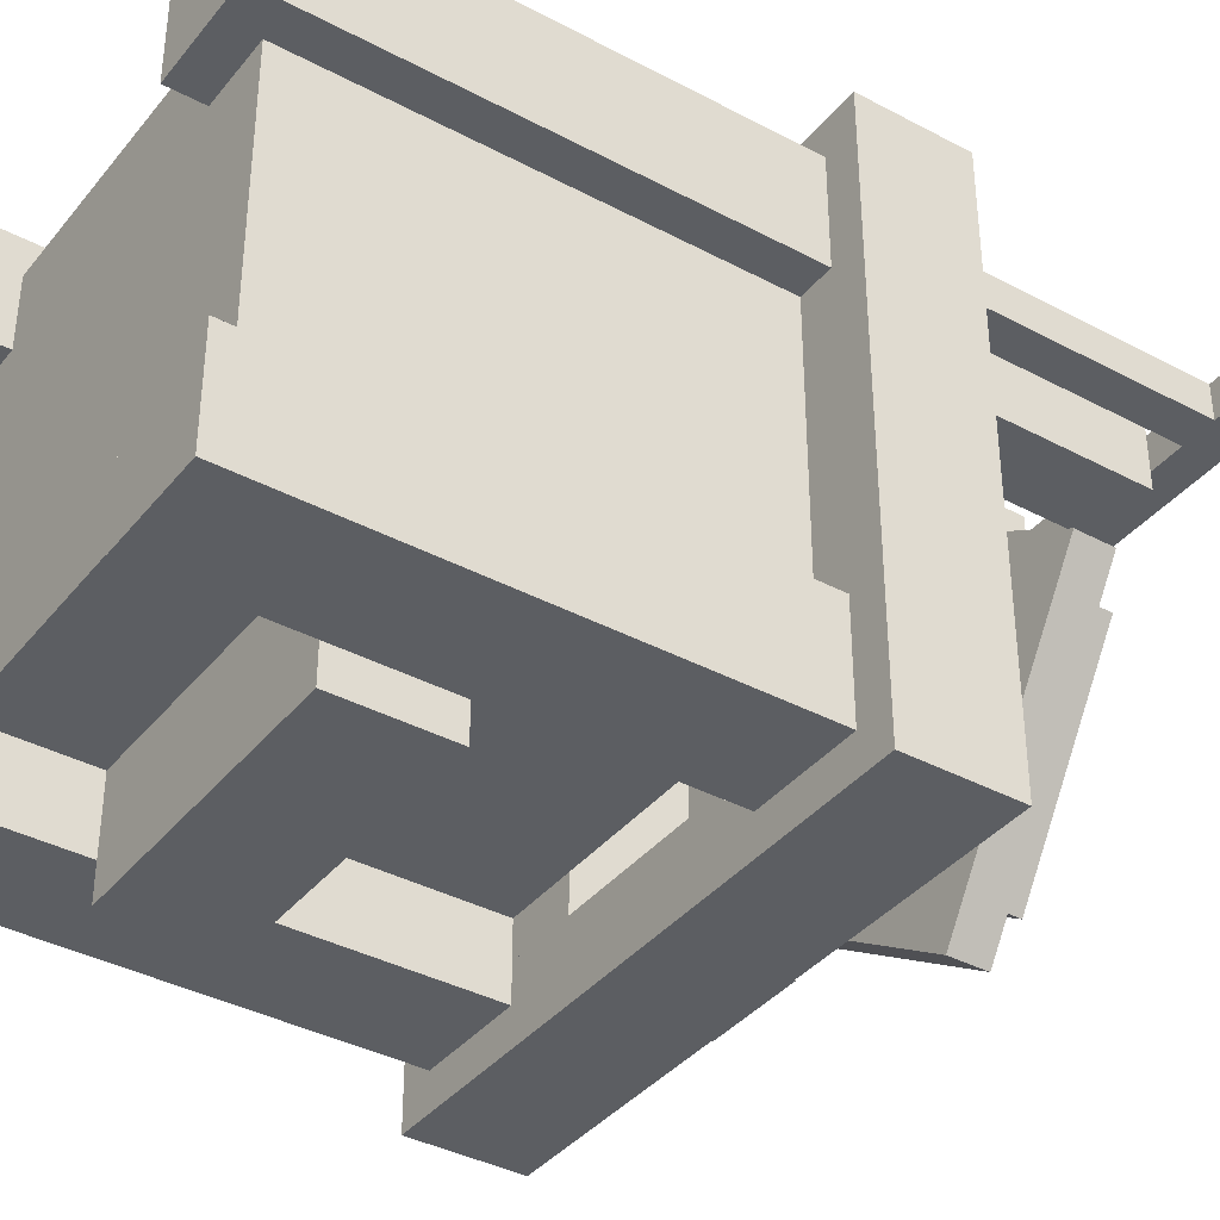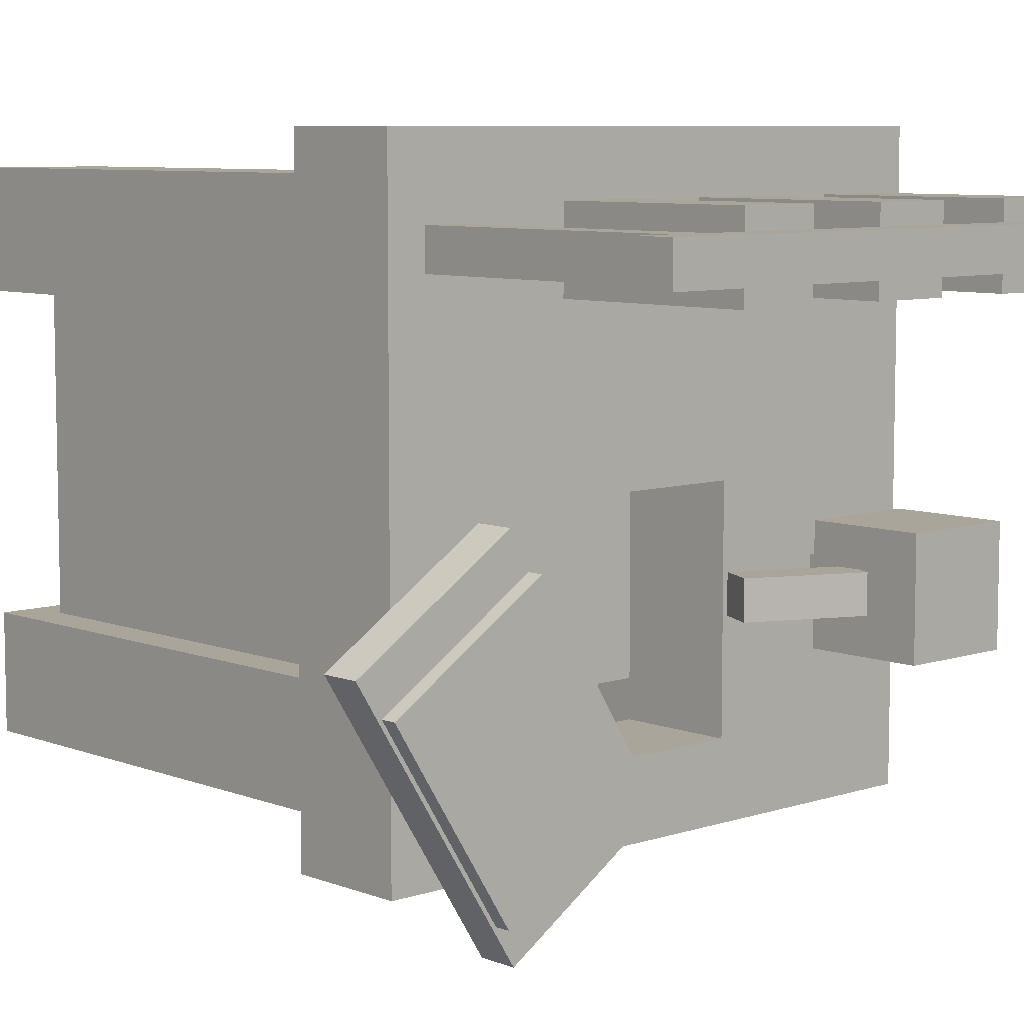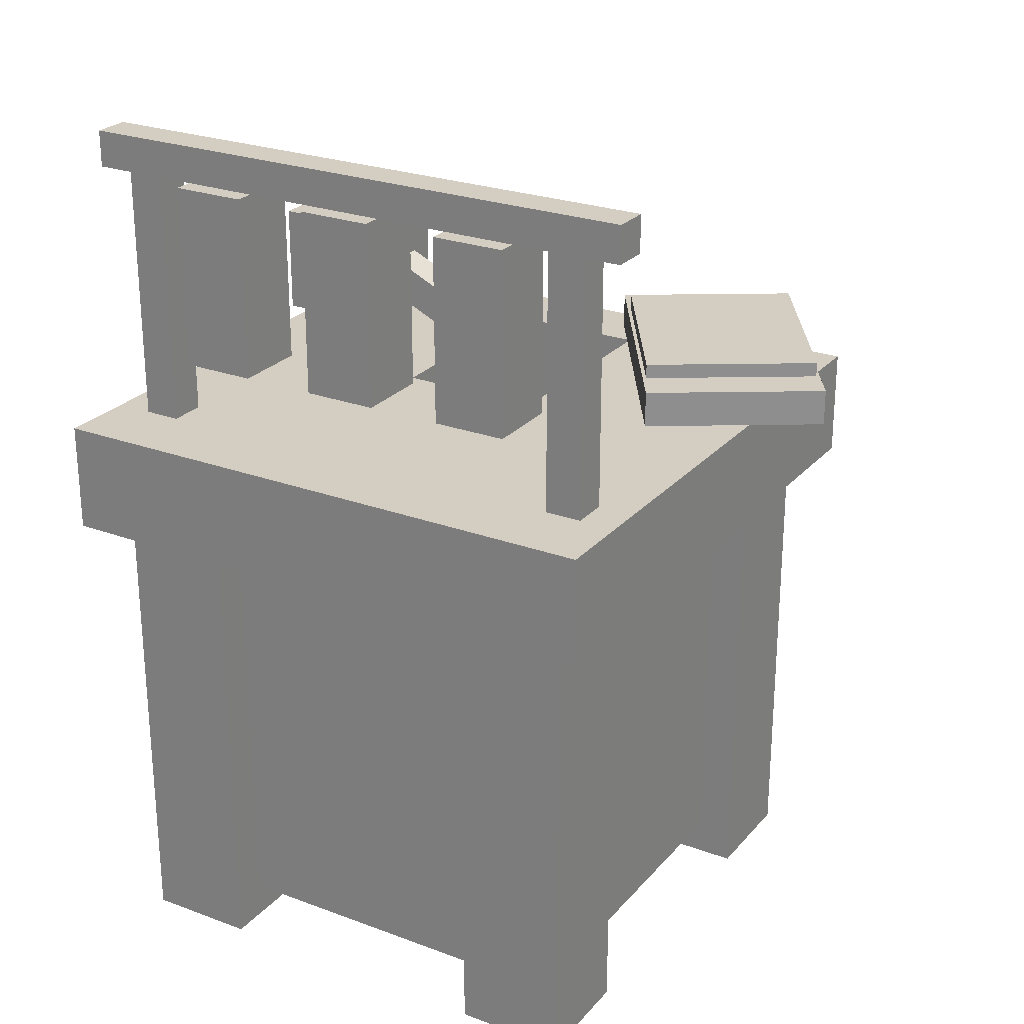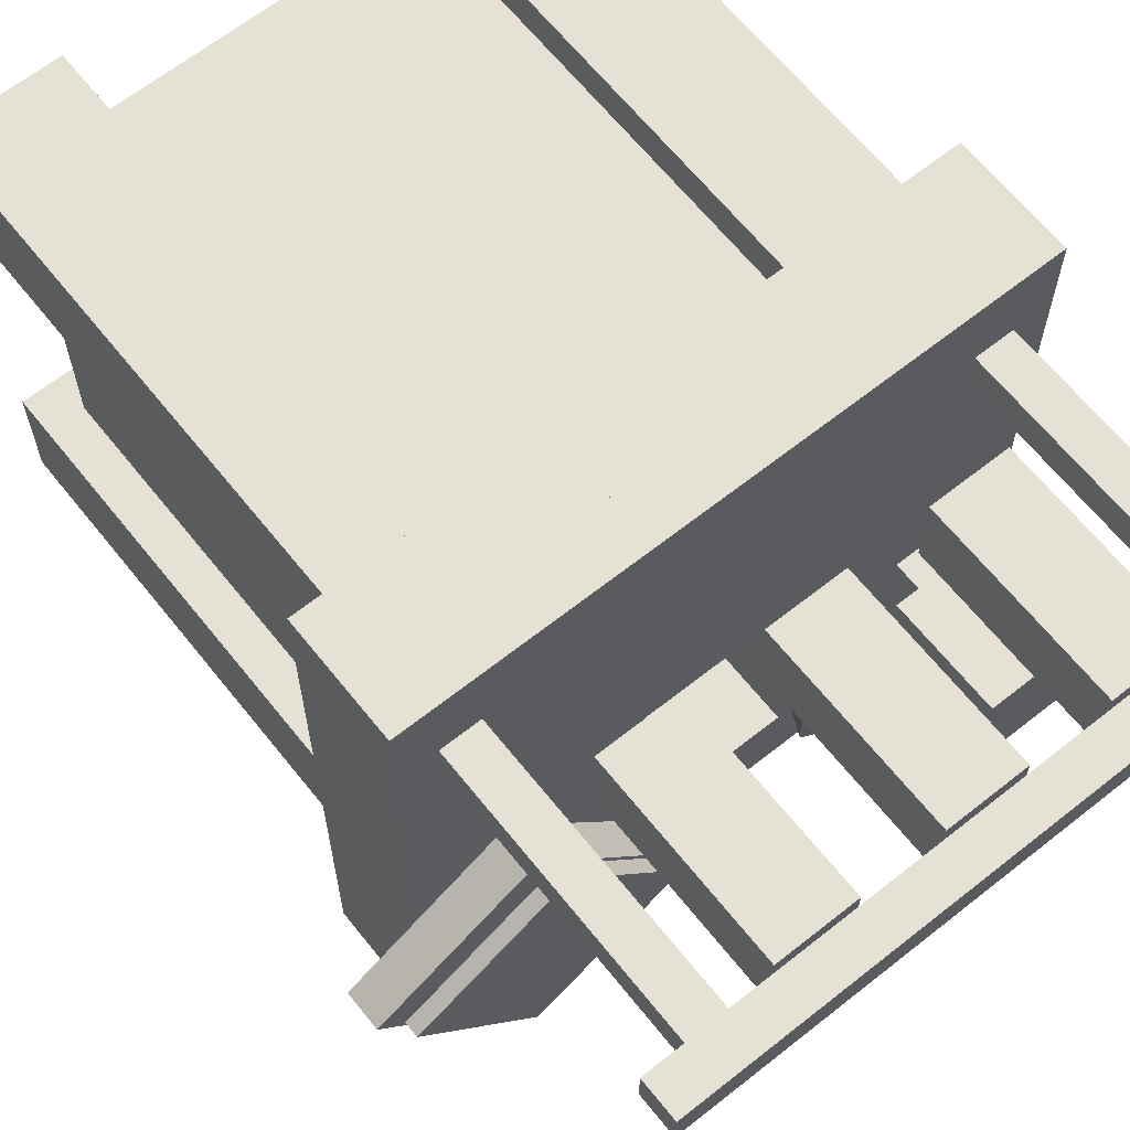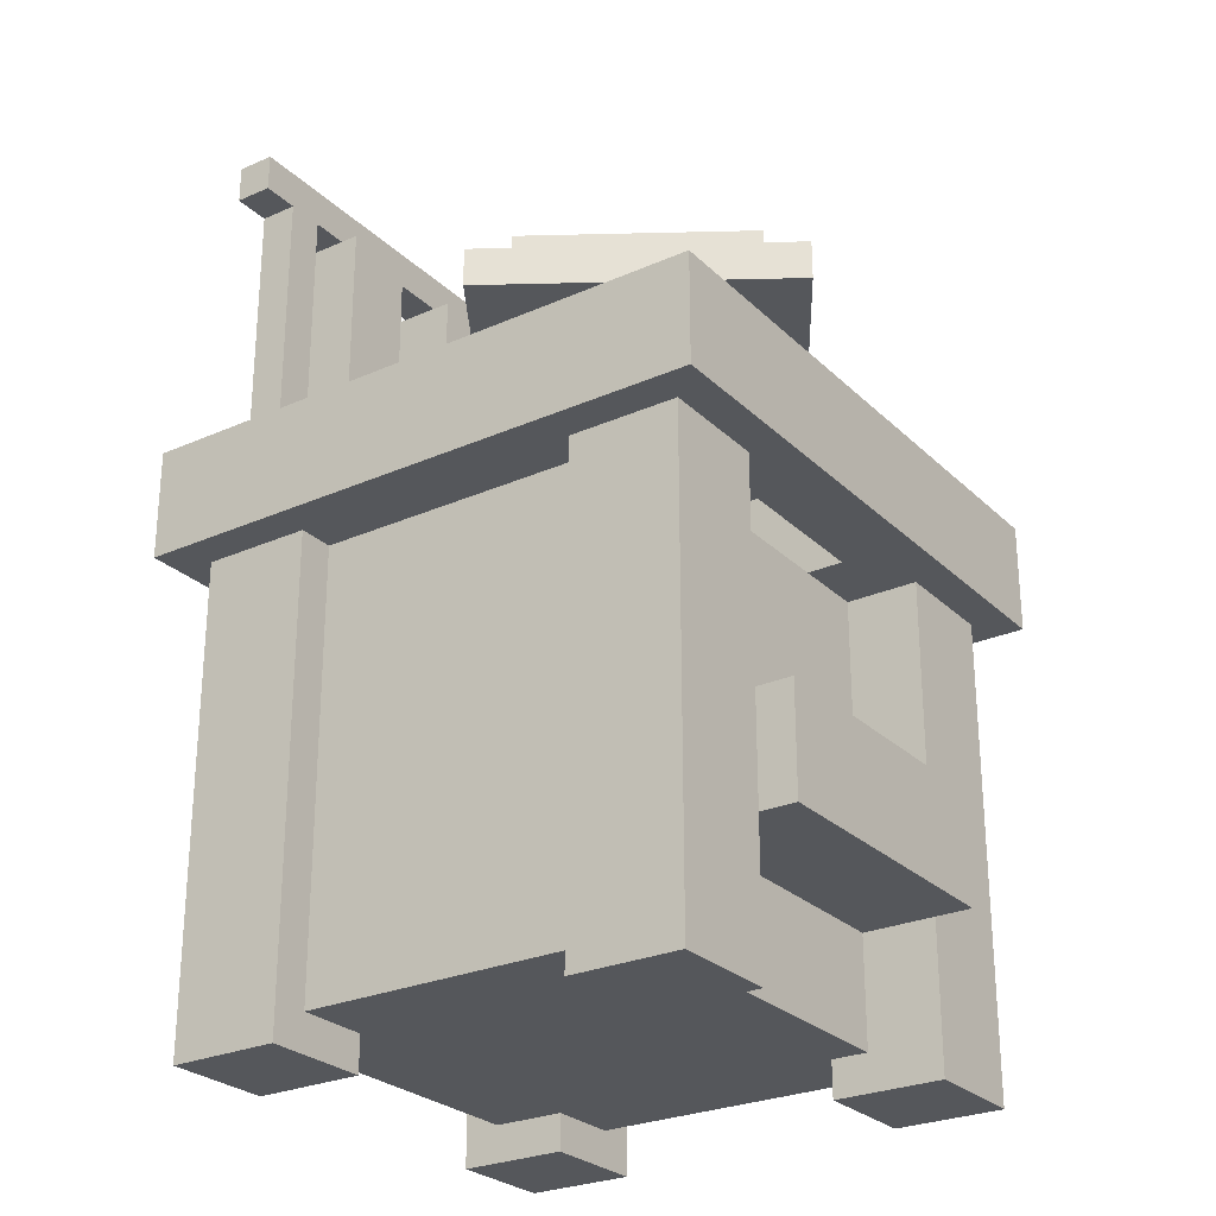
<metadata>
{"format":"obj","ext":"obj","renderer":"f3d","projection":"perspective","resolution":1024,"background":"white","views":[{"elev":-37.9,"azim":55.8,"up":"+Z"},{"elev":7.6,"azim":137.2,"up":"+Z"},{"elev":25.2,"azim":30.9,"up":"+Y"},{"elev":64.8,"azim":141.4,"up":"+Z"},{"elev":-26.7,"azim":124.7,"up":"+Y"}]}
</metadata>
<code>
o table
v -0.125 0.5 0.5
v -0.125 0.5 -0.375
v -0.125 0.3125 0.5
v -0.125 0.3125 -0.375
v -0.5 0.5 -0.375
v -0.5 0.5 0.5
v -0.5 0.3125 -0.375
v -0.5 0.3125 0.5
f 4 7 5 2
f 3 4 2 1
f 8 3 1 6
f 7 8 6 5
f 6 1 2 5
f 7 4 3 8
o table
v 0.5 0.5 -0.375
v 0.5 0.5 -0.5
v 0.5 0.3125 -0.375
v 0.5 0.3125 -0.5
v -0.5 0.5 -0.5
v -0.5 0.5 -0.375
v -0.5 0.3125 -0.5
v -0.5 0.3125 -0.375
f 12 15 13 10
f 11 12 10 9
f 16 11 9 14
f 15 16 14 13
f 14 9 10 13
f 15 12 11 16
o table
v 0.5 0.5 0.5
v 0.5 0.5 -0.375
v 0.5 0.3125 0.5
v 0.5 0.3125 -0.375
v 0.125 0.5 -0.375
v 0.125 0.5 0.5
v 0.125 0.3125 -0.375
v 0.125 0.3125 0.5
f 20 23 21 18
f 19 20 18 17
f 24 19 17 22
f 23 24 22 21
f 22 17 18 21
f 23 20 19 24
o table
v 0.125 0.5 0.5
v 0.125 0.5 0
v 0.125 0.3125 0.5
v 0.125 0.3125 0
v -0.125 0.5 0
v -0.125 0.5 0.5
v -0.125 0.3125 0
v -0.125 0.3125 0.5
f 28 31 29 26
f 27 28 26 25
f 32 27 25 30
f 31 32 30 29
f 30 25 26 29
f 31 28 27 32
o inner_cube
v 0.375 0.3125 0.375
v 0.375 0.3125 -0.3125
v 0.375 -0.4375 0.375
v 0.375 -0.4375 -0.3125
v -0.375 0.3125 -0.3125
v -0.375 0.3125 0.375
v -0.375 -0.4375 -0.3125
v -0.375 -0.4375 0.375
f 36 39 37 34
f 35 36 34 33
f 40 35 33 38
f 39 40 38 37
f 38 33 34 37
f 39 36 35 40
o cover
v 0.6099 0.5625 -0.1856
v 0.3412 0.5625 -0.6073
v 0.6099 0.5 -0.1856
v 0.3412 0.5 -0.6073
v 0.07765 0.5625 -0.4394
v 0.3463 0.5625 -0.0177
v 0.07765 0.5 -0.4394
v 0.3463 0.5 -0.0177
f 44 47 45 42
f 43 44 42 41
f 48 43 41 46
f 47 48 46 45
f 46 41 42 45
f 47 44 43 48
o leaf
v 0.5676 0.5875 -0.2402
v 0.3729 0.5875 -0.546
v 0.5676 0.5375 -0.2402
v 0.3729 0.5375 -0.546
v 0.1199 0.5875 -0.3848
v 0.3146 0.5875 -0.07904
v 0.1199 0.5375 -0.3848
v 0.3146 0.5375 -0.07904
f 52 55 53 50
f 51 52 50 49
f 56 51 49 54
f 55 56 54 53
f 54 49 50 53
f 55 52 51 56
o cube
v 0.4375 0.3125 -0.25
v 0.4375 0.3125 -0.4375
v 0.4375 -0.5 -0.25
v 0.4375 -0.5 -0.4375
v 0.25 0.3125 -0.4375
v 0.25 0.3125 -0.25
v 0.25 -0.5 -0.4375
v 0.25 -0.5 -0.25
f 60 63 61 58
f 59 60 58 57
f 64 59 57 62
f 63 64 62 61
f 62 57 58 61
f 63 60 59 64
o cube
v -0.25 0.3125 -0.25
v -0.25 0.3125 -0.4375
v -0.25 -0.5 -0.25
v -0.25 -0.5 -0.4375
v -0.4375 0.3125 -0.4375
v -0.4375 0.3125 -0.25
v -0.4375 -0.5 -0.4375
v -0.4375 -0.5 -0.25
f 68 71 69 66
f 67 68 66 65
f 72 67 65 70
f 71 72 70 69
f 70 65 66 69
f 71 68 67 72
o cube
v 0.4375 0.3125 0.4375
v 0.4375 0.3125 0.25
v 0.4375 -0.5 0.4375
v 0.4375 -0.5 0.25
v 0.25 0.3125 0.25
v 0.25 0.3125 0.4375
v 0.25 -0.5 0.25
v 0.25 -0.5 0.4375
f 76 79 77 74
f 75 76 74 73
f 80 75 73 78
f 79 80 78 77
f 78 73 74 77
f 79 76 75 80
o cube
v -0.25 0.3125 0.4375
v -0.25 0.3125 0.25
v -0.25 -0.5 0.4375
v -0.25 -0.5 0.25
v -0.4375 0.3125 0.25
v -0.4375 0.3125 0.4375
v -0.4375 -0.5 0.25
v -0.4375 -0.5 0.4375
f 84 87 85 82
f 83 84 82 81
f 88 83 81 86
f 87 88 86 85
f 86 81 82 85
f 87 84 83 88
o cube
v 0.25 -0.0625 -0.3125
v 0.25 -0.0625 -0.5
v 0.25 -0.25 -0.3125
v 0.25 -0.25 -0.5
v -0.25 -0.0625 -0.5
v -0.25 -0.0625 -0.3125
v -0.25 -0.25 -0.5
v -0.25 -0.25 -0.3125
f 92 95 93 90
f 91 92 90 89
f 96 91 89 94
f 95 96 94 93
f 94 89 90 93
f 95 92 91 96
o cube
v -0.375 0.9375 0.375
v -0.375 0.9375 0.3125
v -0.375 0.5 0.375
v -0.375 0.5 0.3125
v -0.4375 0.9375 0.3125
v -0.4375 0.9375 0.375
v -0.4375 0.5 0.3125
v -0.4375 0.5 0.375
f 100 103 101 98
f 99 100 98 97
f 104 99 97 102
f 103 104 102 101
f 102 97 98 101
f 103 100 99 104
o cube
v 0.5 1 0.375
v 0.5 1 0.3125
v 0.5 0.9375 0.375
v 0.5 0.9375 0.3125
v -0.5 1 0.3125
v -0.5 1 0.375
v -0.5 0.9375 0.3125
v -0.5 0.9375 0.375
f 108 111 109 106
f 107 108 106 105
f 112 107 105 110
f 111 112 110 109
f 110 105 106 109
f 111 108 107 112
o cube
v 0.4375 0.9375 0.375
v 0.4375 0.9375 0.3125
v 0.4375 0.5 0.375
v 0.4375 0.5 0.3125
v 0.375 0.9375 0.3125
v 0.375 0.9375 0.375
v 0.375 0.5 0.3125
v 0.375 0.5 0.375
f 116 119 117 114
f 115 116 114 113
f 120 115 113 118
f 119 120 118 117
f 118 113 114 117
f 119 116 115 120
o purple
v 0.3125 0.9375 0.4062
v 0.3125 0.9375 0.2812
v 0.3125 0.625 0.4062
v 0.3125 0.625 0.2812
v 0.1875 0.9375 0.2812
v 0.1875 0.9375 0.4062
v 0.1875 0.625 0.2812
v 0.1875 0.625 0.4062
f 124 127 125 122
f 123 124 122 121
f 128 123 121 126
f 127 128 126 125
f 126 121 122 125
f 127 124 123 128
o orange
v 0.0625 0.9375 0.4062
v 0.0625 0.9375 0.2812
v 0.0625 0.625 0.4062
v 0.0625 0.625 0.2812
v -0.0625 0.9375 0.2812
v -0.0625 0.9375 0.4062
v -0.0625 0.625 0.2812
v -0.0625 0.625 0.4062
f 132 135 133 130
f 131 132 130 129
f 136 131 129 134
f 135 136 134 133
f 134 129 130 133
f 135 132 131 136
o green
v -0.1875 0.9375 0.4062
v -0.1875 0.9375 0.2812
v -0.1875 0.625 0.4062
v -0.1875 0.625 0.2812
v -0.3125 0.9375 0.2812
v -0.3125 0.9375 0.4062
v -0.3125 0.625 0.2812
v -0.3125 0.625 0.4062
f 140 143 141 138
f 139 140 138 137
f 144 139 137 142
f 143 144 142 141
f 142 137 138 141
f 143 140 139 144
o cube
v -0.25 0.75 -0.0625
v -0.25 0.75 -0.25
v -0.25 0.5625 -0.0625
v -0.25 0.5625 -0.25
v -0.4375 0.75 -0.25
v -0.4375 0.75 -0.0625
v -0.4375 0.5625 -0.25
v -0.4375 0.5625 -0.0625
f 148 151 149 146
f 147 148 146 145
f 152 147 145 150
f 151 152 150 149
f 150 145 146 149
f 151 148 147 152
o cube
v -0.06979 0.5921 -0.125
v -0.06979 0.5921 -0.1875
v -0.0962 0.5355 -0.125
v -0.0962 0.5355 -0.1875
v -0.2397 0.6714 -0.1875
v -0.2397 0.6714 -0.125
v -0.2661 0.6147 -0.1875
v -0.2661 0.6147 -0.125
f 156 159 157 154
f 155 156 154 153
f 160 155 153 158
f 159 160 158 157
f 158 153 154 157
f 159 156 155 160
o cube
v -0.3125 0.6875 -0.125
v -0.3125 0.6875 -0.1875
v -0.3125 0.5 -0.125
v -0.3125 0.5 -0.1875
v -0.375 0.6875 -0.1875
v -0.375 0.6875 -0.125
v -0.375 0.5 -0.1875
v -0.375 0.5 -0.125
f 164 167 165 162
f 163 164 162 161
f 168 163 161 166
f 167 168 166 165
f 166 161 162 165
f 167 164 163 168

</code>
